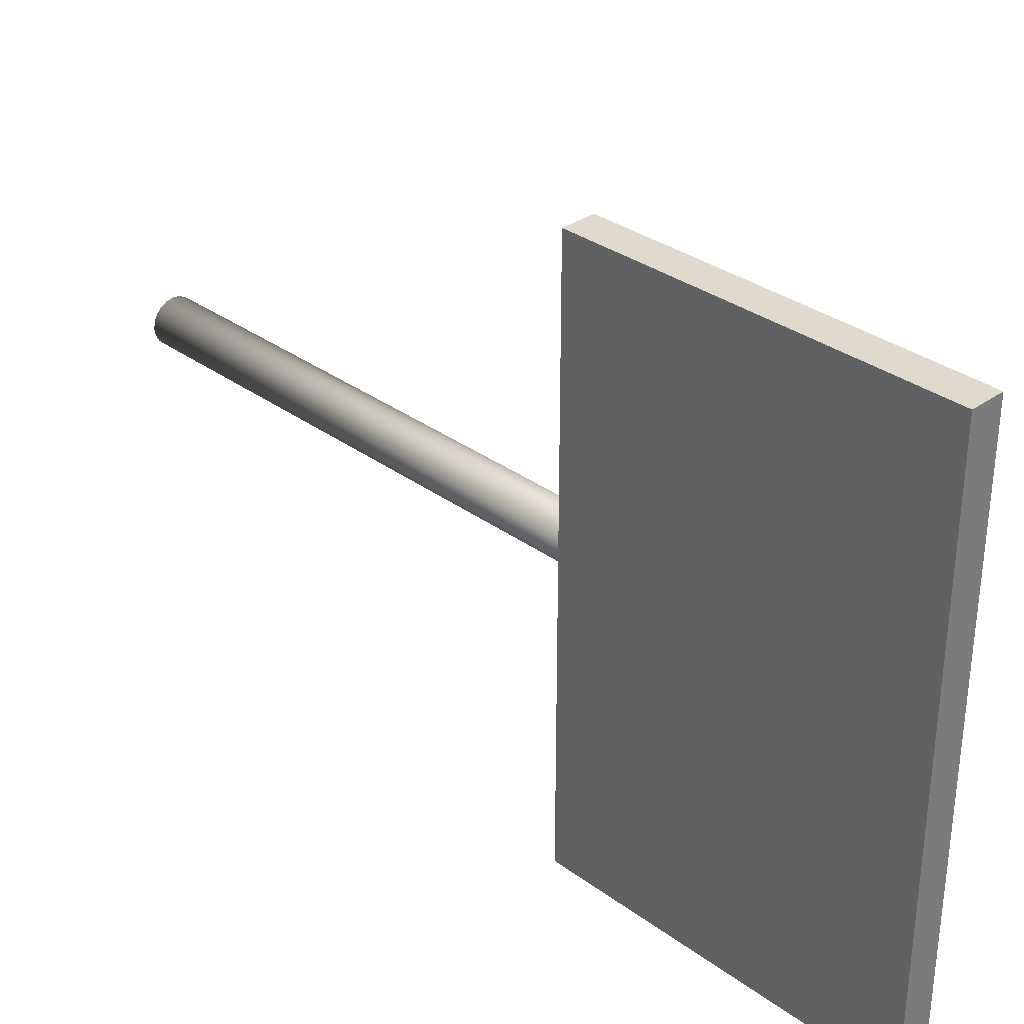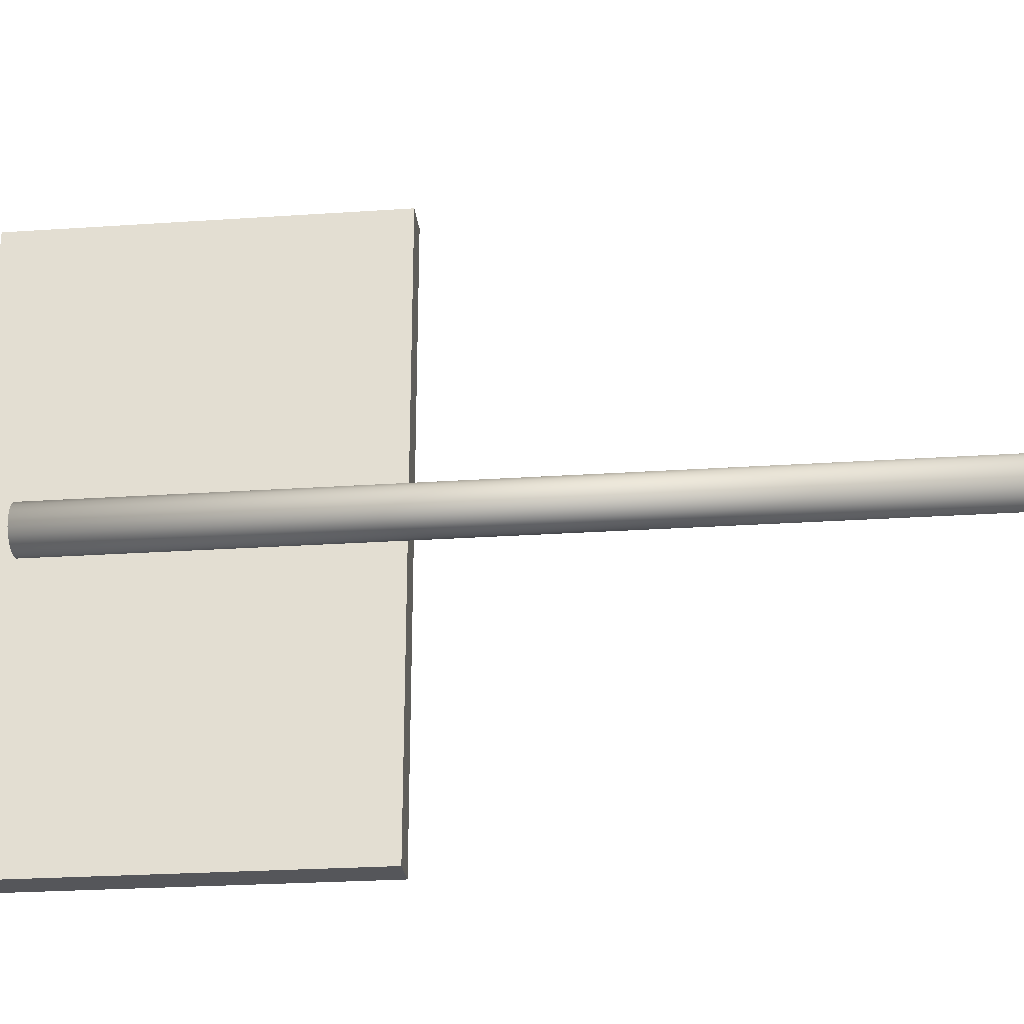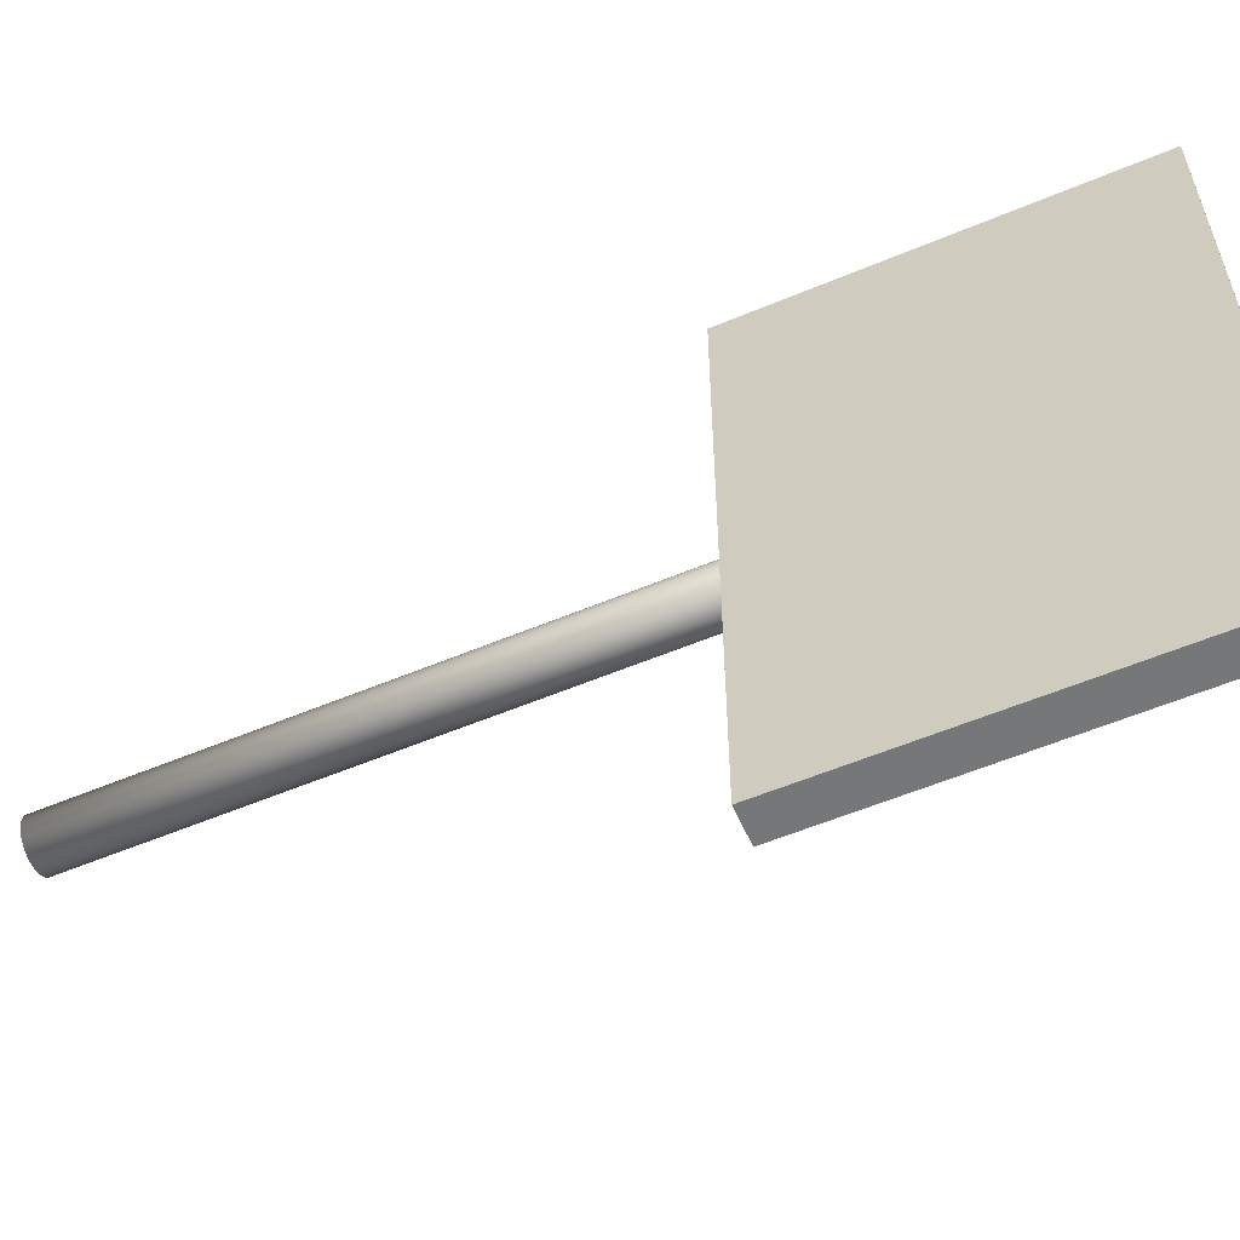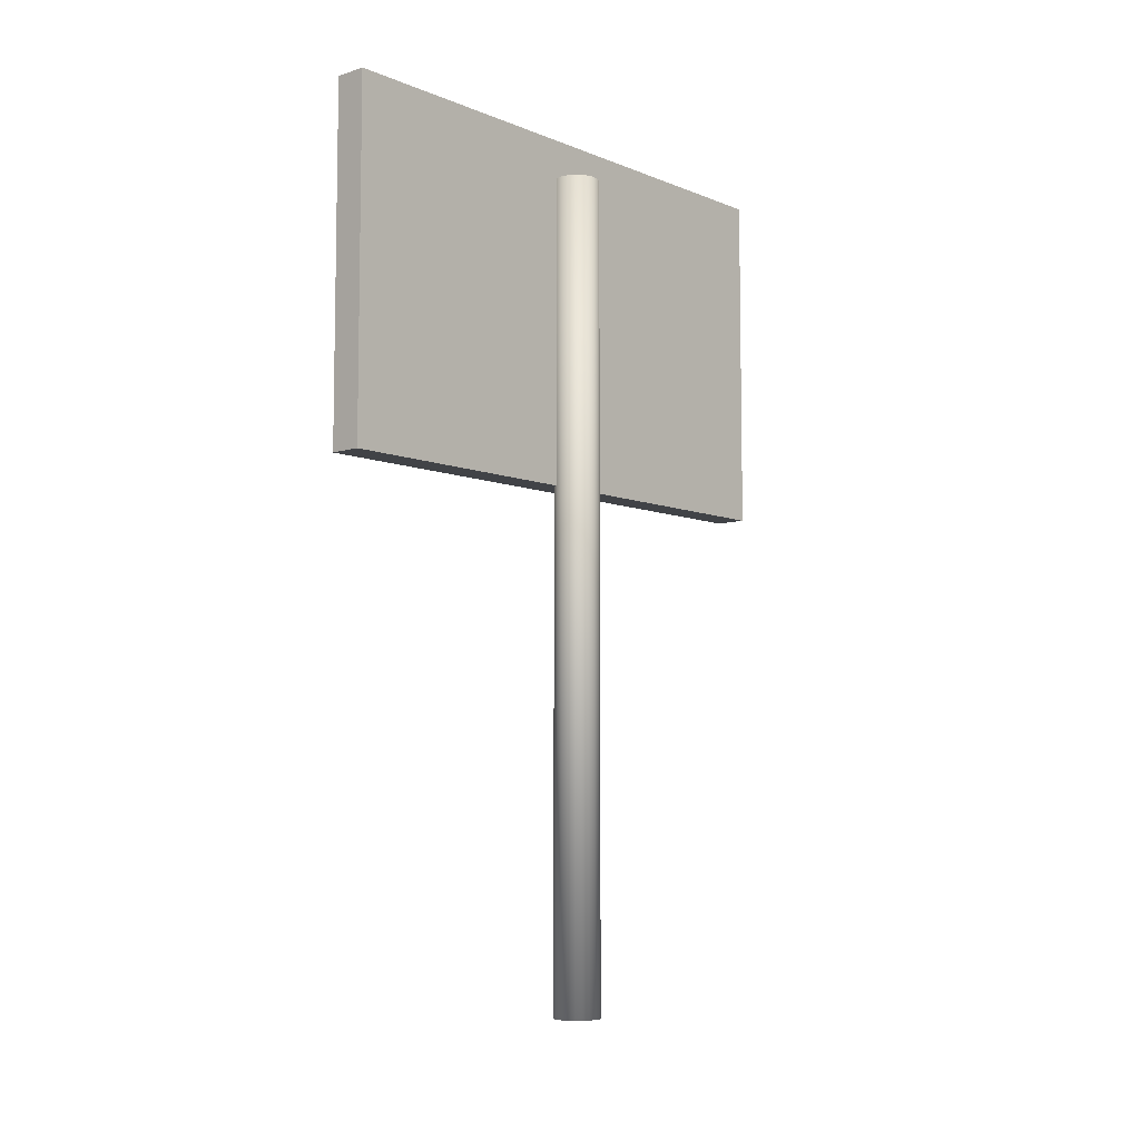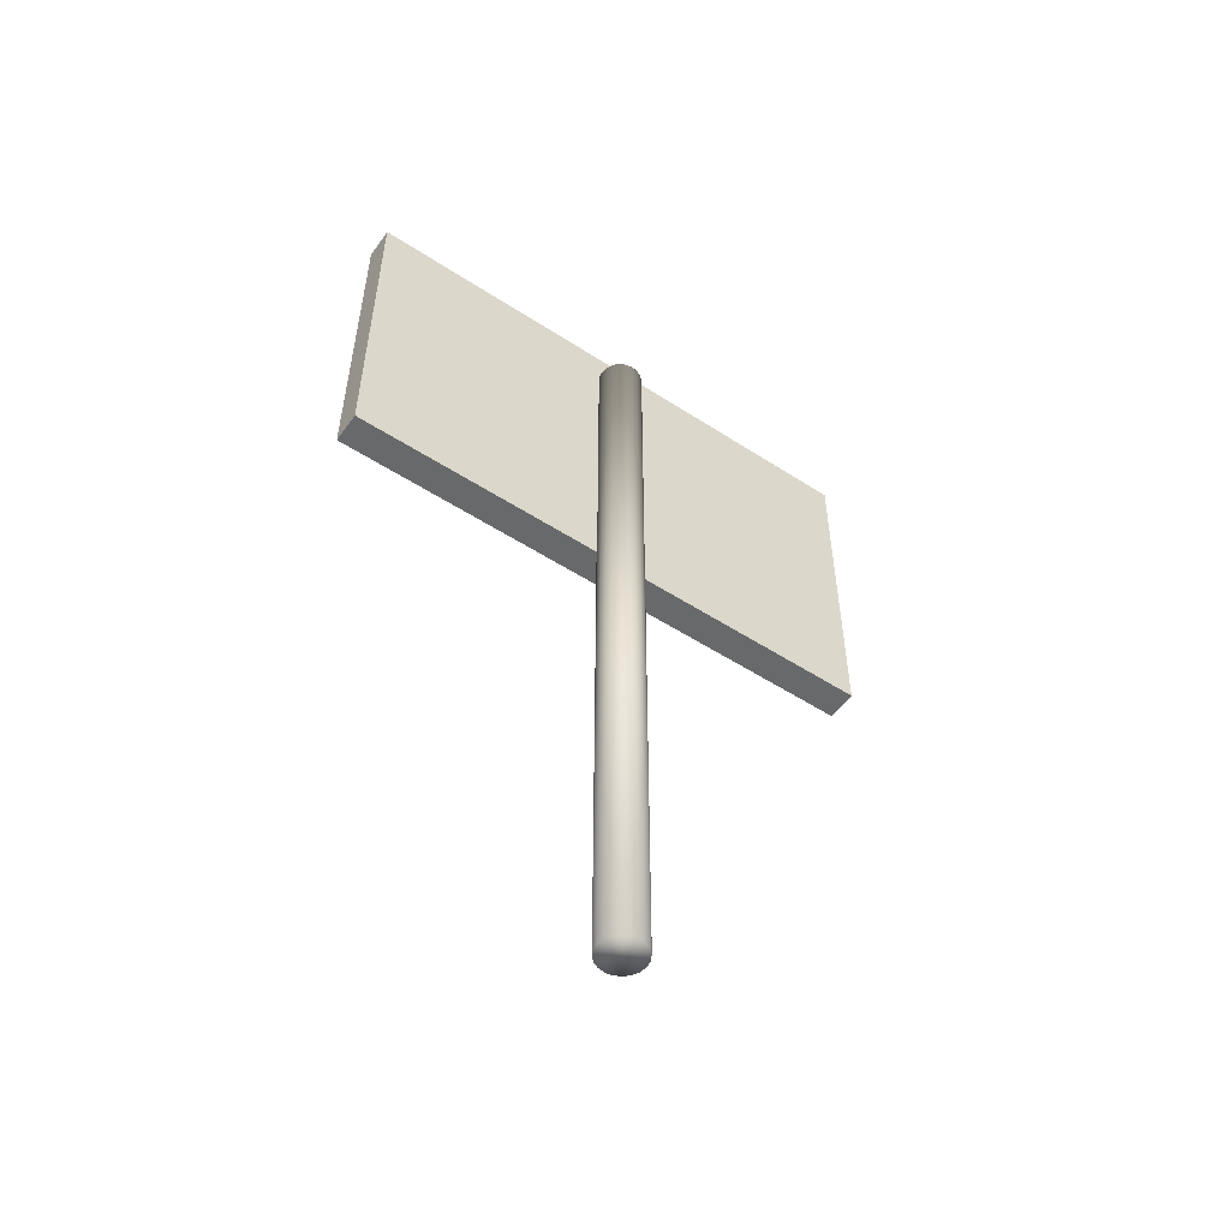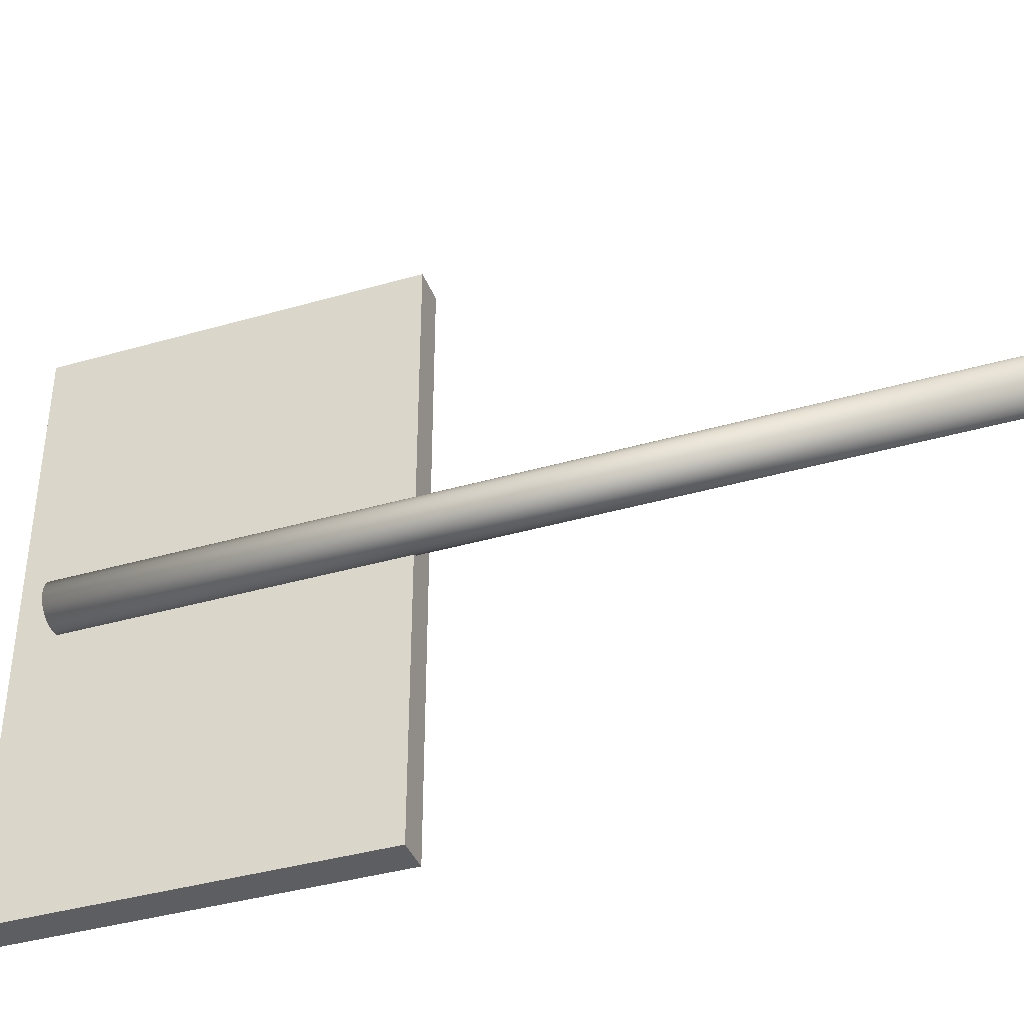
<metadata>
{"format":"obj","ext":"obj","renderer":"f3d","projection":"perspective","resolution":1024,"background":"white","views":[{"elev":32.5,"azim":135.4,"up":"+Z"},{"elev":-26.0,"azim":-83.9,"up":"+Z"},{"elev":-57.1,"azim":113.6,"up":"+Z"},{"elev":-7.3,"azim":-138.5,"up":"+Y"},{"elev":-52.6,"azim":-124.9,"up":"+Y"},{"elev":-39.0,"azim":-70.1,"up":"+Z"}]}
</metadata>
<code>
o Cylinder
v 0 -18.22 -1
v 0 18.22 -1
v 0.309 -18.22 -0.9511
v 0.309 18.22 -0.9511
v 0.5878 -18.22 -0.809
v 0.5878 18.22 -0.809
v 0.809 -18.22 -0.5878
v 0.809 18.22 -0.5878
v 0.9511 -18.22 -0.309
v 0.9511 18.22 -0.309
v 1 -18.22 0
v 1 18.22 0
v 0.9511 -18.22 0.309
v 0.9511 18.22 0.309
v 0.809 -18.22 0.5878
v 0.809 18.22 0.5878
v 0.5878 -18.22 0.809
v 0.5878 18.22 0.809
v 0.309 -18.22 0.9511
v 0.309 18.22 0.9511
v -0 -18.22 1
v -0 18.22 1
v -0.309 -18.22 0.9511
v -0.309 18.22 0.9511
v -0.5878 -18.22 0.809
v -0.5878 18.22 0.809
v -0.809 -18.22 0.5878
v -0.809 18.22 0.5878
v -0.9511 -18.22 0.309
v -0.9511 18.22 0.309
v -1 -18.22 -1e-06
v -1 18.22 -1e-06
v -0.9511 -18.22 -0.309
v -0.9511 18.22 -0.309
v -0.809 -18.22 -0.5878
v -0.809 18.22 -0.5878
v -0.5878 -18.22 -0.809
v -0.5878 18.22 -0.809
v -0.309 -18.22 -0.9511
v -0.309 18.22 -0.9511
f 1 2 4 3
f 3 4 6 5
f 5 6 8 7
f 7 8 10 9
f 9 10 12 11
f 11 12 14 13
f 13 14 16 15
f 15 16 18 17
f 17 18 20 19
f 19 20 22 21
f 21 22 24 23
f 23 24 26 25
f 25 26 28 27
f 27 28 30 29
f 29 30 32 31
f 31 32 34 33
f 33 34 36 35
f 35 36 38 37
f 4 2 40 38 36 34 32 30 28 26 24 22 20 18 16 14 12 10 8 6
f 37 38 40 39
f 39 40 2 1
f 1 3 5 7 9 11 13 15 17 19 21 23 25 27 29 31 33 35 37 39
o Cube_Cube.001
v 0.3956 4.472 12.56
v 0.3956 19.97 12.56
v 0.3956 4.472 -12.56
v 0.3956 19.97 -12.56
v 1.804 4.472 12.56
v 1.804 19.97 12.56
v 1.804 4.472 -12.56
v 1.804 19.97 -12.56
f 41 42 44 43
f 43 44 48 47
f 47 48 46 45
f 45 46 42 41
f 43 47 45 41
f 48 44 42 46

</code>
